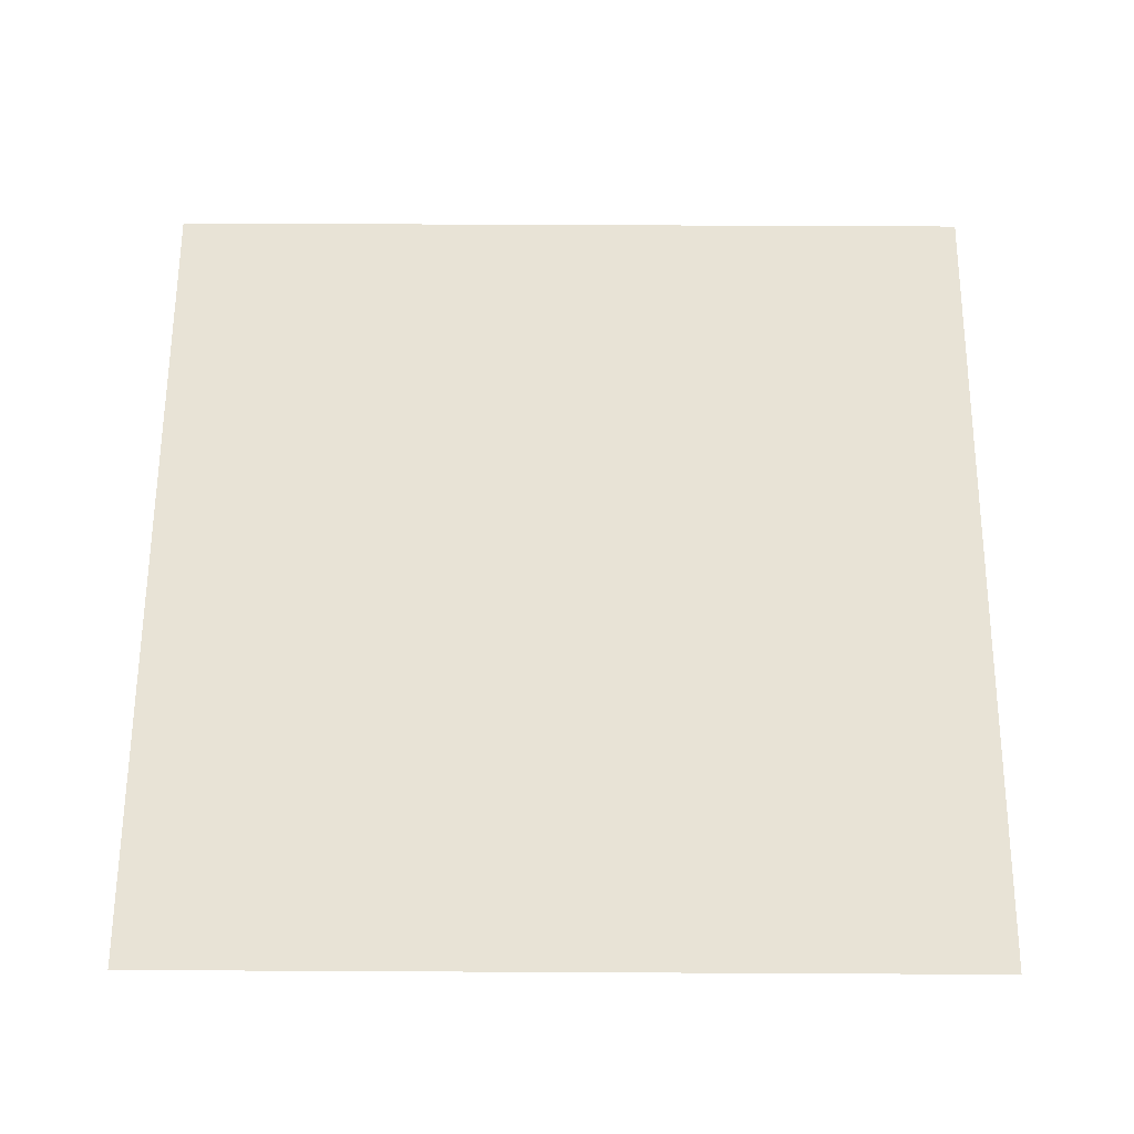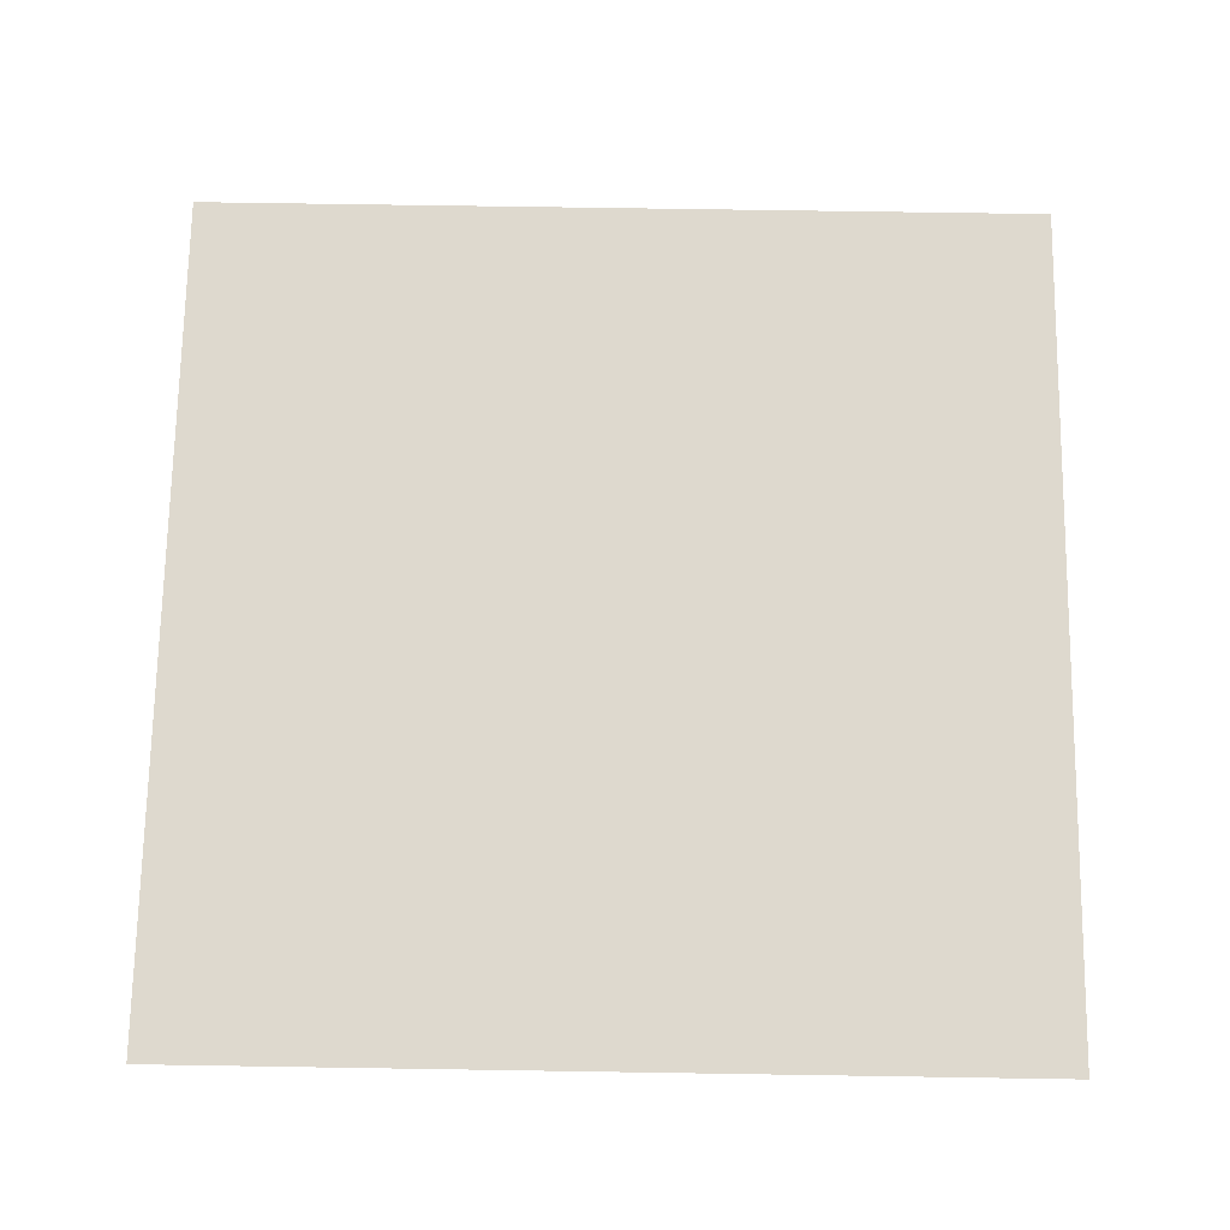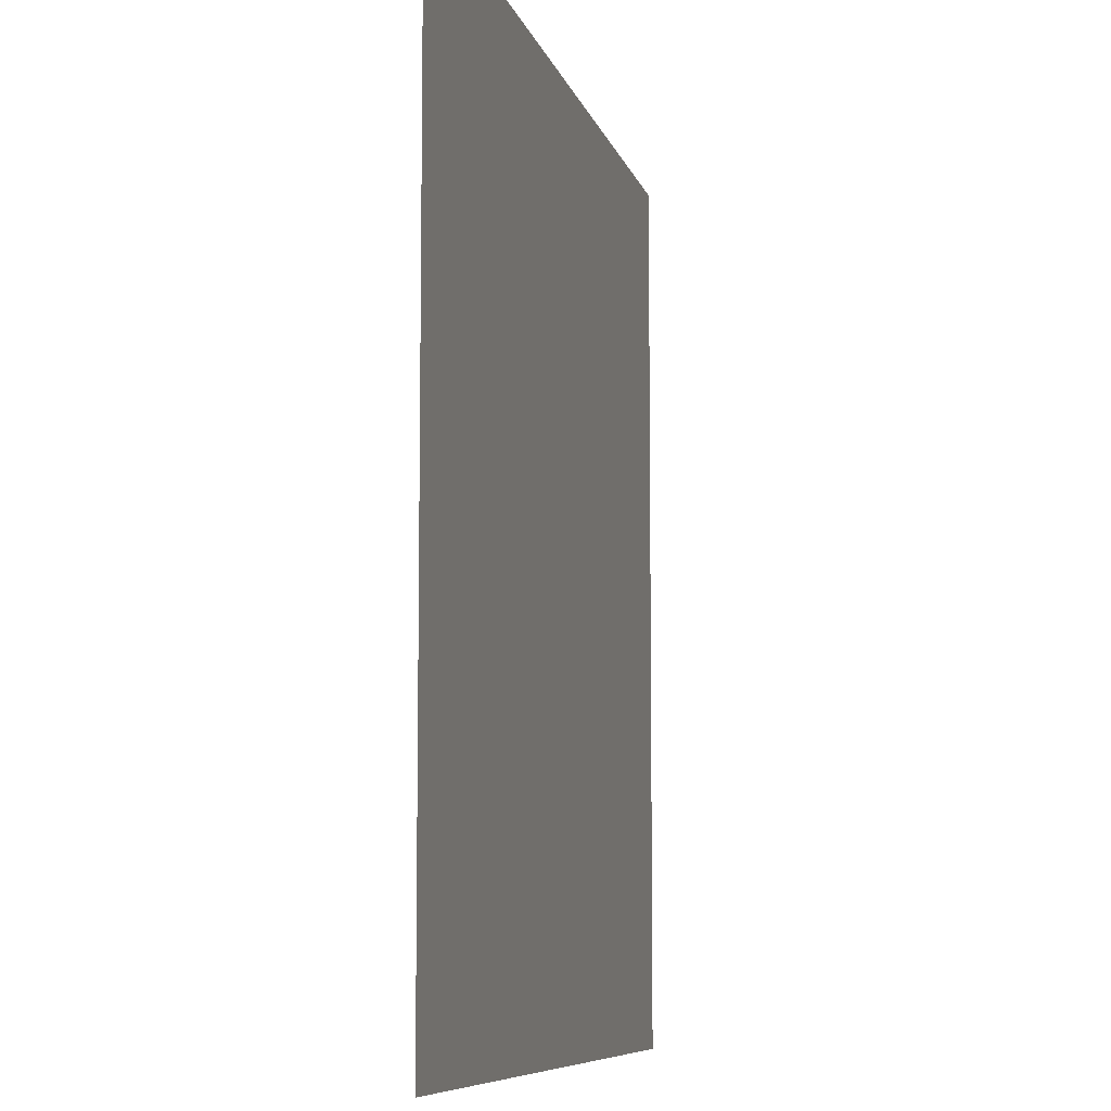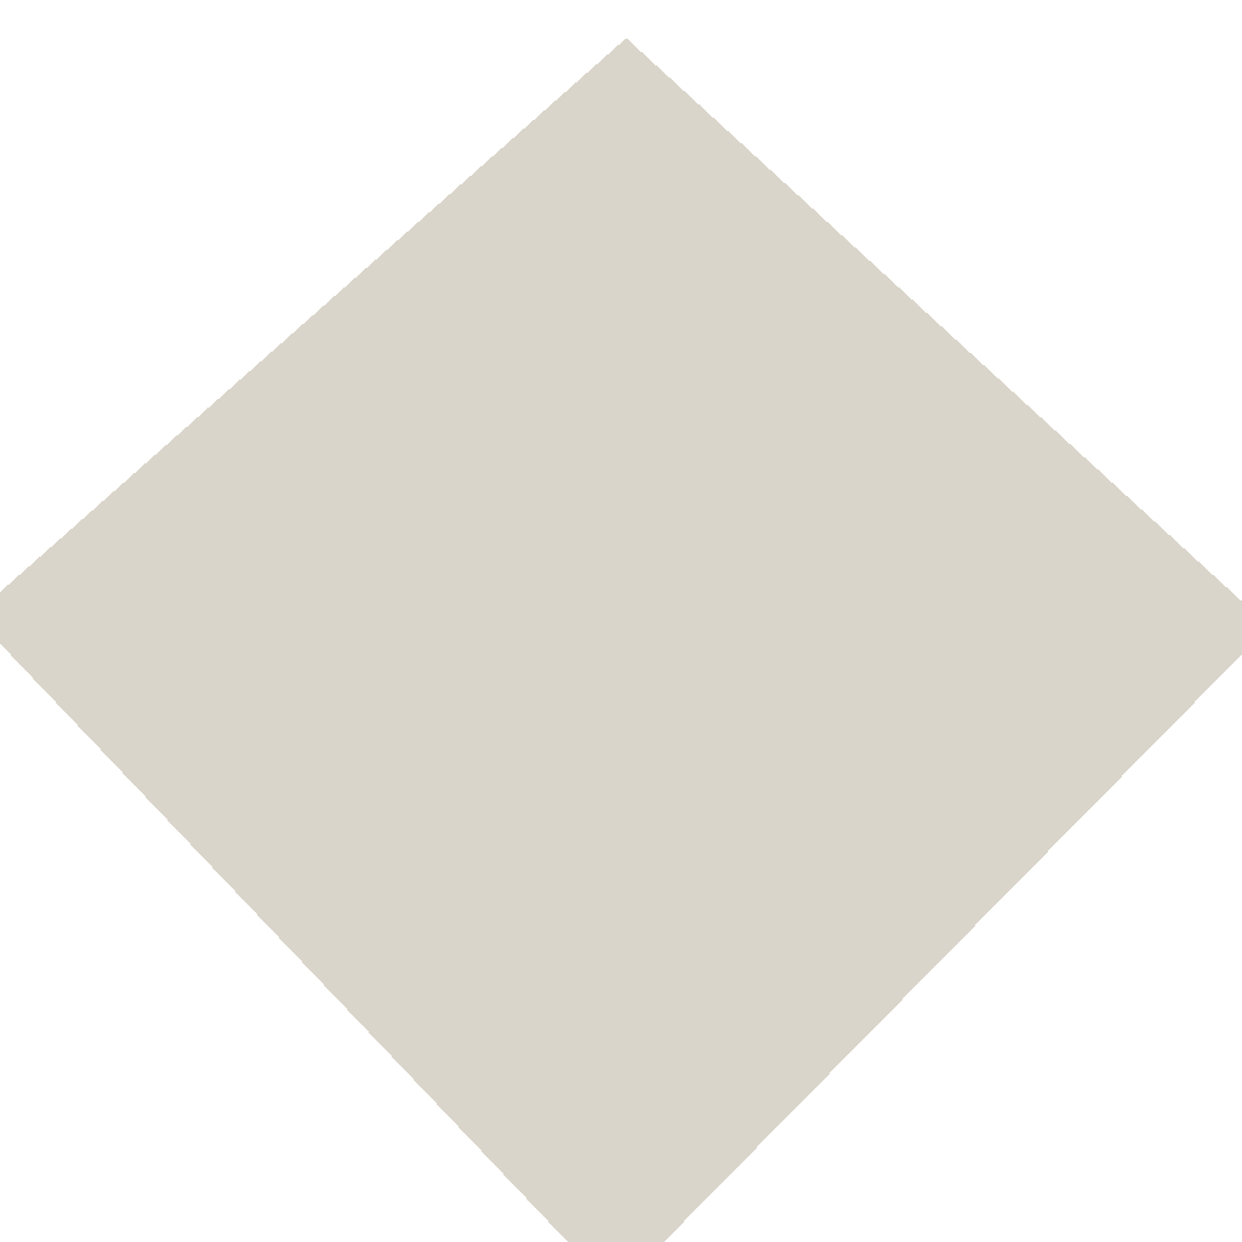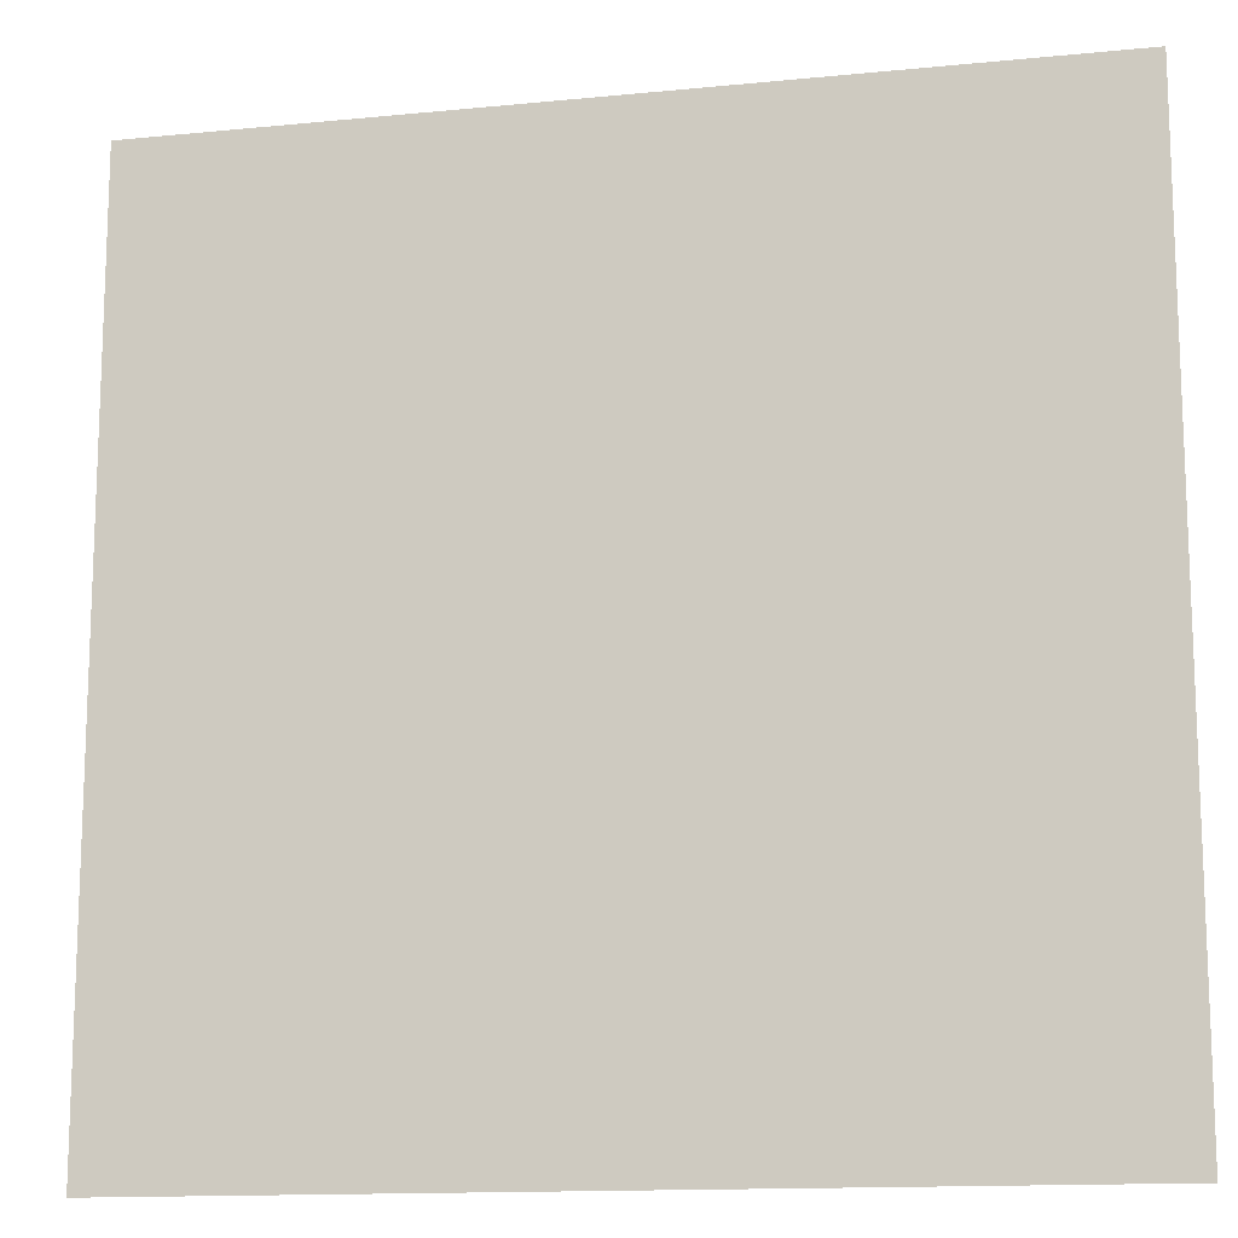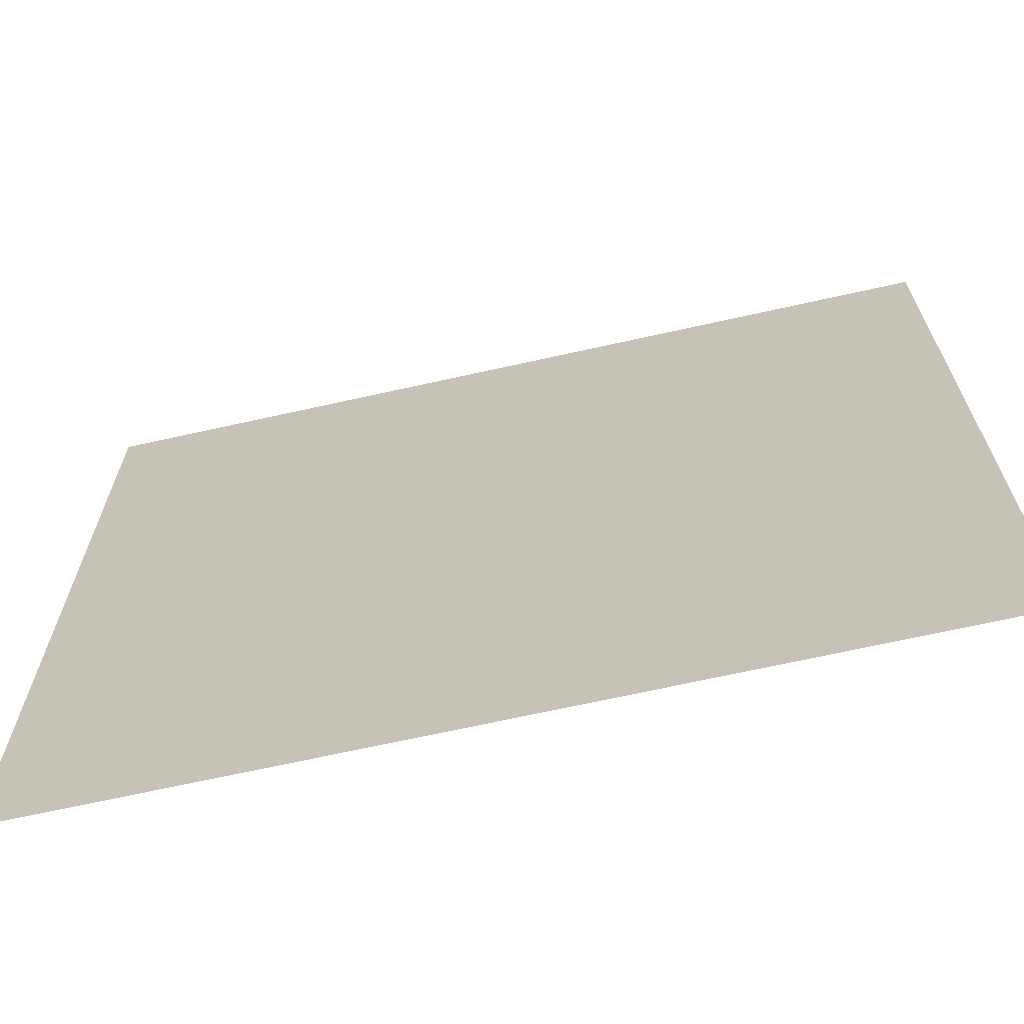
<metadata>
{"format":"obj","ext":"obj","renderer":"f3d","projection":"perspective","resolution":1024,"background":"white","views":[{"elev":62.5,"azim":-179.7,"up":"+Z"},{"elev":71.6,"azim":0.9,"up":"+Z"},{"elev":-7.9,"azim":102.8,"up":"+Y"},{"elev":74.3,"azim":135.5,"up":"+Z"},{"elev":-13.8,"azim":-167.5,"up":"+Y"},{"elev":-68.4,"azim":12.6,"up":"+Y"}]}
</metadata>
<code>
g 102
v -0.5 -0.5 3.062e-17
v 0.5 -0.5 3.062e-17
v -0.5 0.5 -3.062e-17
v 0.5 0.5 -3.062e-17
f 2 4 1
f 3 1 4

</code>
